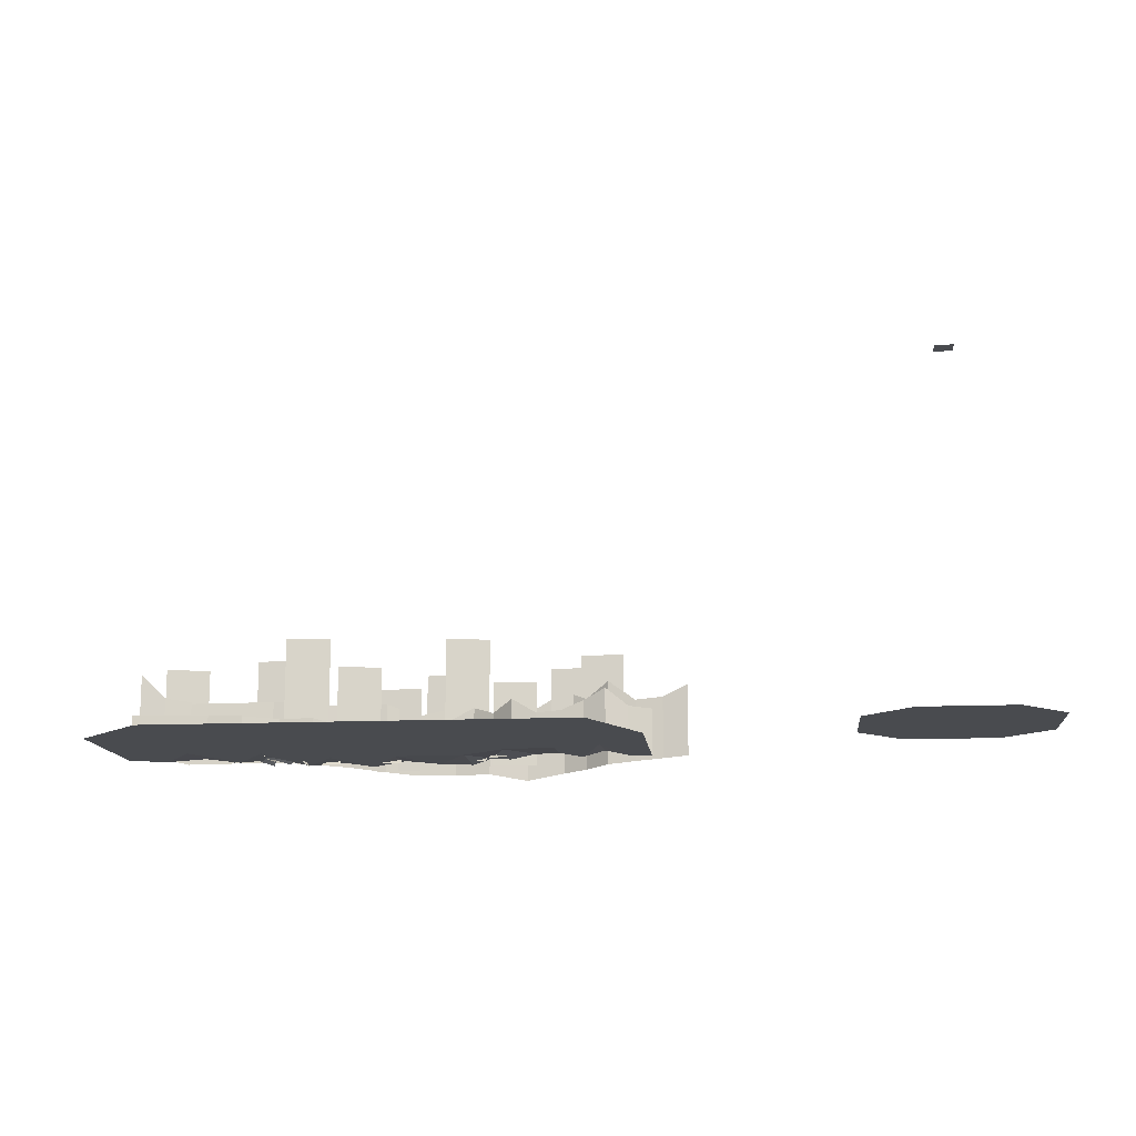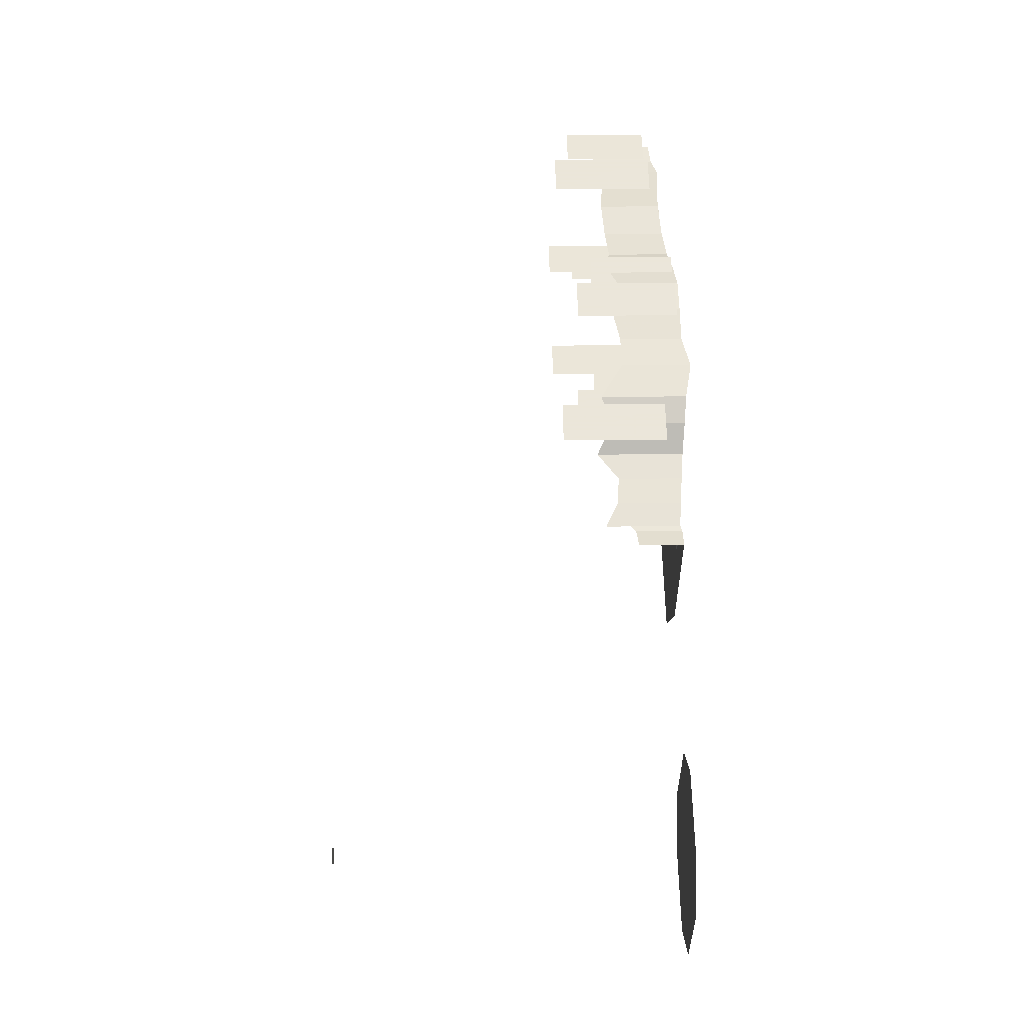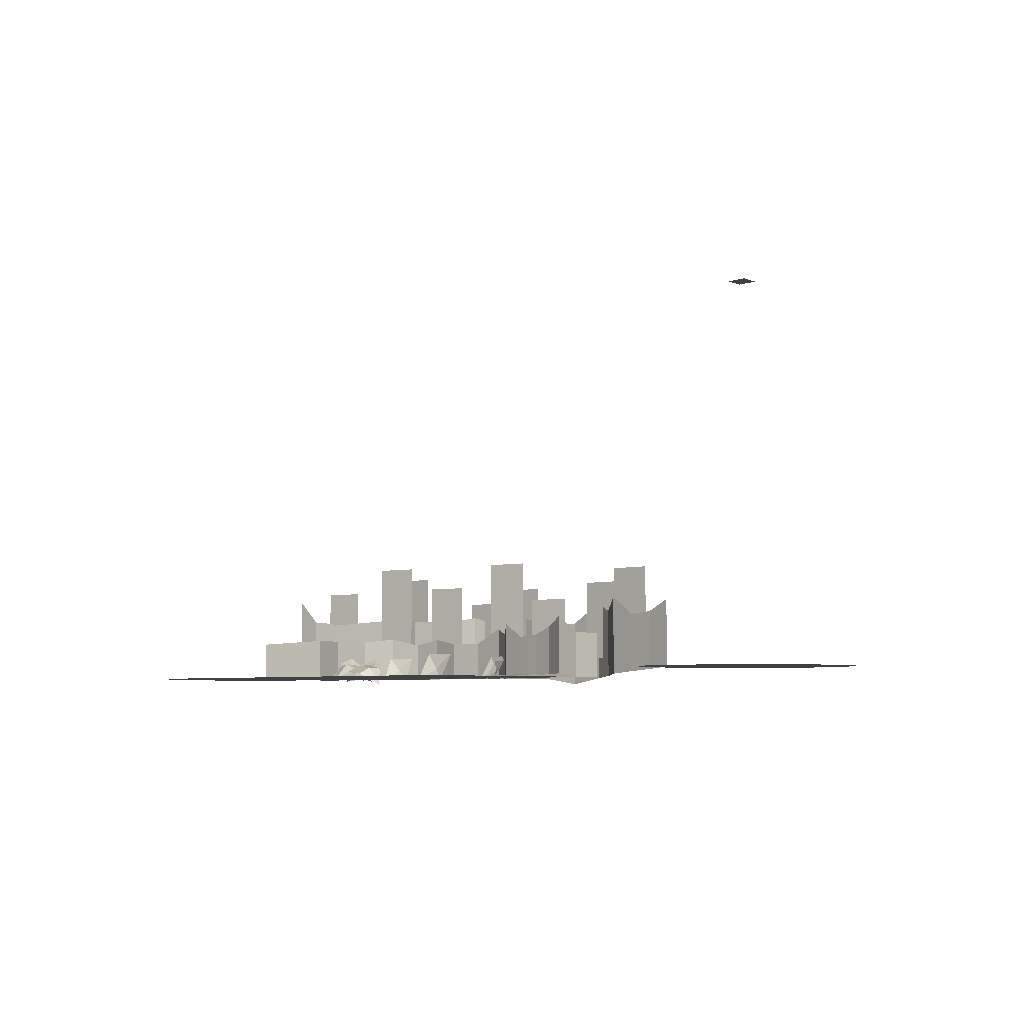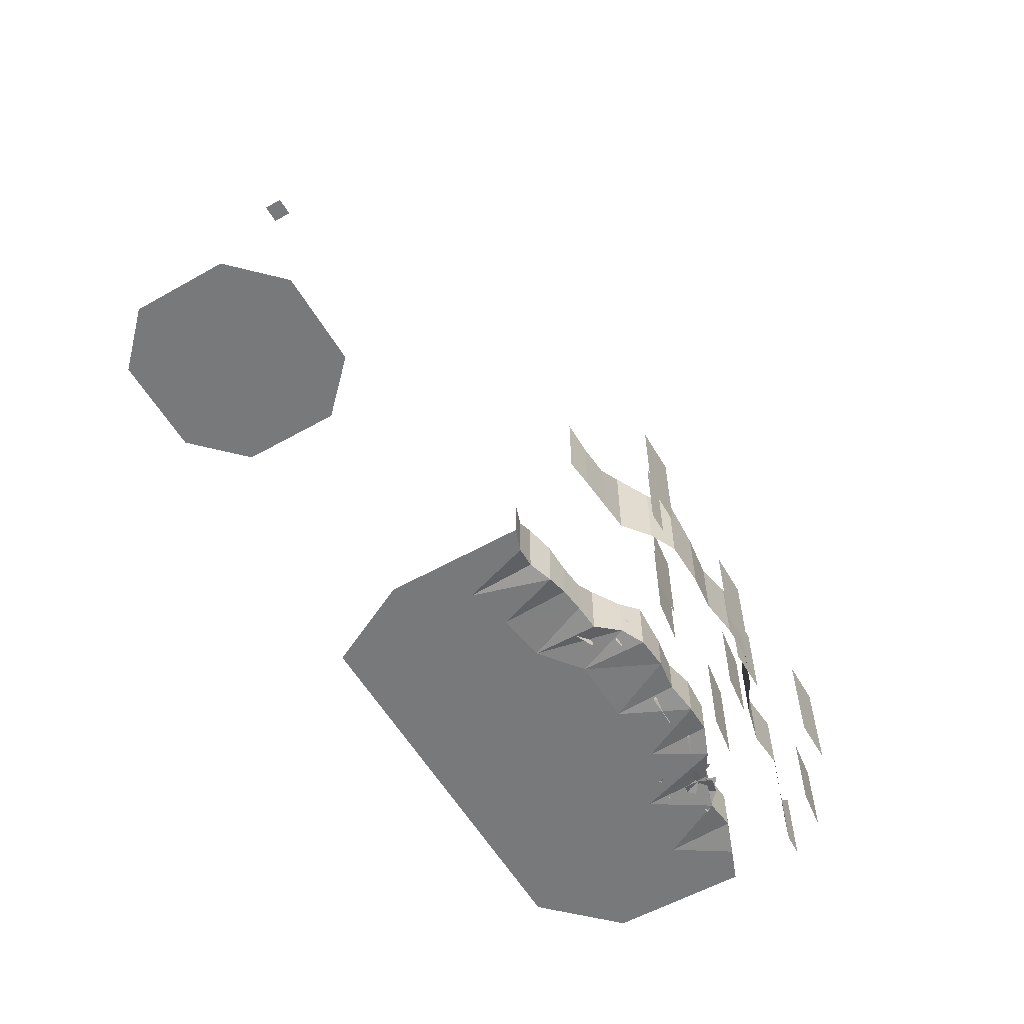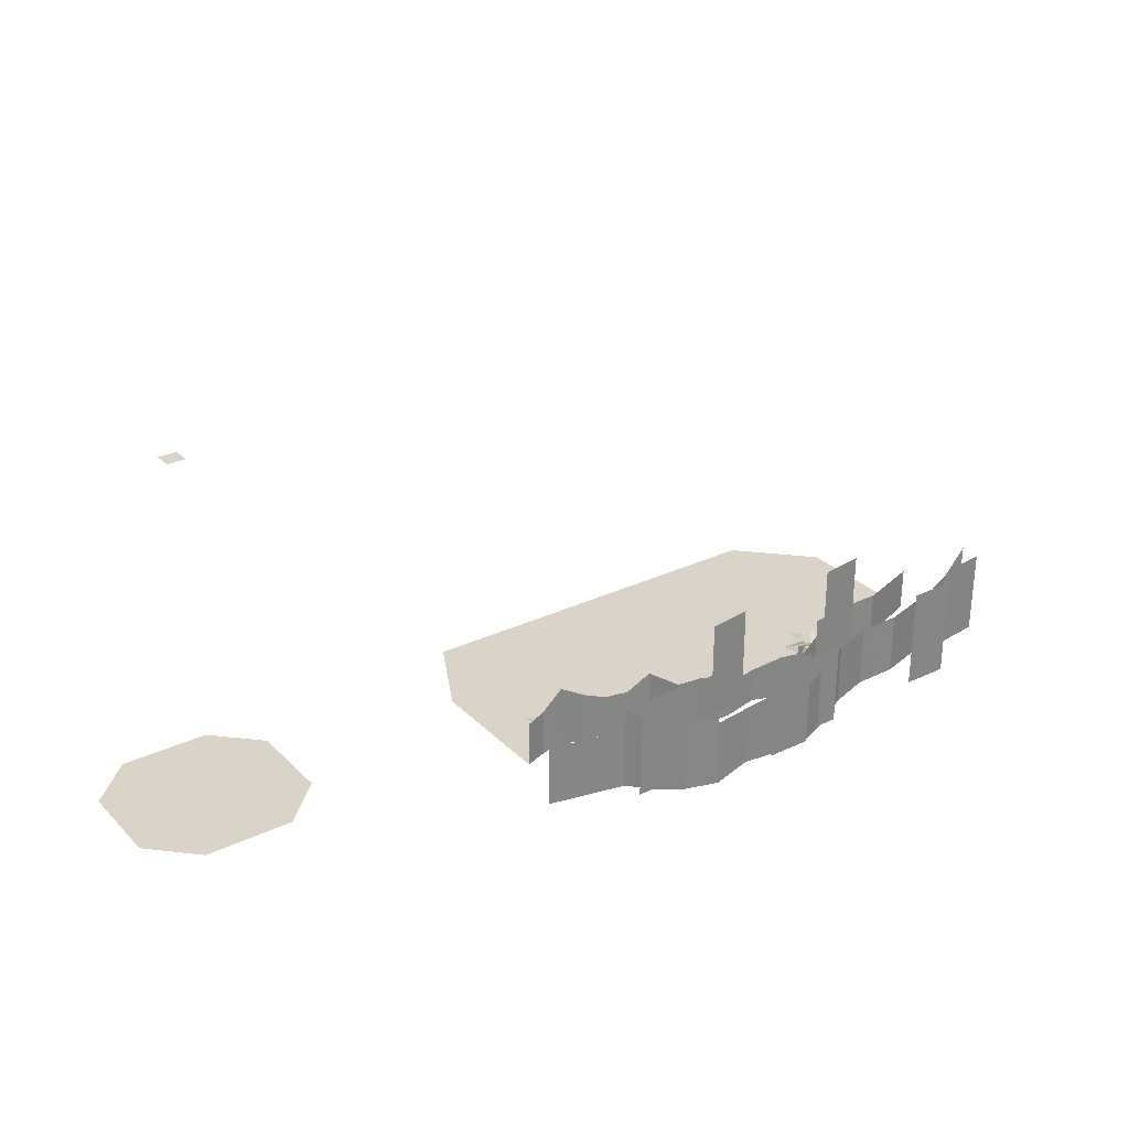
<metadata>
{"format":"obj","ext":"obj","renderer":"f3d","projection":"perspective","resolution":1024,"background":"white","views":[{"elev":-13.7,"azim":-174.2,"up":"+Y"},{"elev":55.0,"azim":-90.5,"up":"+Z"},{"elev":-5.9,"azim":-137.9,"up":"+Y"},{"elev":-57.7,"azim":-59.8,"up":"+Y"},{"elev":28.7,"azim":-35.2,"up":"+Y"}]}
</metadata>
<code>
v 623 19 323
v 623 19 248
v 548 19 248
v 548 19 323
v 473 19 248
v 473 19 323
v 548 19 173
v 623 19 173
v 473 19 173
v 473 19 323
v 473 19 248
v 398 19 248
v 398 19 323
v 323 19 248
v 323 19 323
v 398 19 173
v 473 19 173
v 323 19 173
v 548 19 173
v 623 19 173
v 548 19 98
v 473 19 98
v 473 19 173
v 473 19 23
v 473 19 173
v 473 19 98
v 398 19 98
v 398 19 173
v 323 19 98
v 323 19 173
v 323 19 23
v 398 19 23
f 1 2 3
f 4 1 3
f 4 3 5
f 6 4 5
f 3 2 7
f 2 8 7
f 3 7 9
f 5 3 9
f 10 11 12
f 13 10 12
f 14 13 12
f 14 15 13
f 12 11 16
f 11 17 16
f 18 14 12
f 18 12 16
f 19 20 21
f 19 21 22
f 23 19 22
f 24 22 21
f 25 26 27
f 28 25 27
f 29 28 27
f 29 30 28
f 31 29 27
f 32 31 27
f 32 27 26
v 473 19 23
v 398 19 23
v 473 19 98
v 473 19 623
v 548 19 548
v 473 19 548
v 548 19 473
v 623 19 473
v 473 19 473
v 398 19 623
v 473 19 623
v 473 19 548
v 398 19 548
v 323 19 623
v 323 19 548
v 473 19 473
v 398 19 473
v 323 19 473
v 548 19 473
v 623 19 473
v 623 19 398
v 548 19 398
v 473 19 473
v 473 19 398
v 548 19 323
v 473 19 323
v 623 19 323
v 398 19 473
v 473 19 473
v 473 19 398
v 398 19 398
v 323 19 473
f 33 34 35
f 36 37 38
f 38 37 39
f 37 40 39
f 38 39 41
f 42 43 44
f 42 44 45
f 46 42 45
f 47 46 45
f 45 44 48
f 45 48 49
f 47 45 49
f 50 47 49
f 51 52 53
f 51 53 54
f 55 51 54
f 55 54 56
f 57 56 54
f 57 58 56
f 59 57 54
f 59 54 53
f 60 61 62
f 60 62 63
f 64 60 63
v 323 19 398
v 323 19 473
v 398 19 398
v 398 19 323
v 323 19 323
v 473 19 323
v 473 19 398
v 323 19 623
v 323 19 548
v 248 19 548
v 248 19 623
v 173 19 548
v 173 19 623
v 248 19 473
v 323 19 473
v 173 19 473
v 173 19 623
v 173 19 548
v 98 19 548
v 98 19 473
v 173 19 473
v 23 19 473
v 323 19 473
v 323 19 398
v 248 19 398
v 248 19 473
v 173 19 398
v 173 19 473
v 173 19 323
v 248 19 323
v 323 19 323
f 65 66 67
f 68 65 67
f 68 69 65
f 70 68 67
f 70 67 71
f 72 73 74
f 75 72 74
f 75 74 76
f 77 75 76
f 74 73 78
f 73 79 78
f 74 78 80
f 76 74 80
f 81 82 83
f 83 82 84
f 82 85 84
f 86 83 84
f 87 88 89
f 90 87 89
f 90 89 91
f 92 90 91
f 93 91 89
f 94 93 89
f 94 89 88
f 95 94 88
v 173 19 473
v 173 19 398
v 98 19 398
v 98 19 473
v 23 19 398
v 23 19 473
v 23 19 323
v 98 19 323
v 173 19 323
v 248 19 323
v 323 19 323
v 323 19 248
v 248 19 248
v 173 19 323
v 173 19 248
v 323 19 173
v 248 19 173
v 173 19 173
v 98 19 323
v 173 19 323
v 173 19 248
v 98 19 248
v 23 19 323
v 23 19 248
v 173 19 173
v 98 19 173
v 23 19 173
v 248 19 173
v 323 19 173
v 323 19 98
v 248 19 98
v 173 19 173
f 96 97 98
f 99 96 98
f 100 99 98
f 100 101 99
f 102 100 98
f 103 102 98
f 103 98 97
f 104 103 97
f 105 106 107
f 105 107 108
f 109 105 108
f 109 108 110
f 108 107 111
f 108 111 112
f 110 108 112
f 110 112 113
f 114 115 116
f 114 116 117
f 118 114 117
f 119 118 117
f 117 116 120
f 117 120 121
f 119 117 121
f 122 119 121
f 123 124 125
f 123 125 126
f 127 123 126
v 173 19 173
v 248 19 98
v 173 19 98
v 248 19 23
v 173 19 23
v 323 19 23
v 323 19 98
v 98 19 173
v 173 19 173
v 173 19 98
v 98 19 98
v 23 19 173
v 173 19 23
v 353 1200 293
v 293 1200 353
v 353 1200 353
v 293 1200 293
v 1419 0 329
v 1419 0 0
v 1269 0 297
v 1569 0 309
v 1569 0 0
v 1733 0 413
v 1733 0 0
v 1873 0 440
v 1873 0 0
v 2100 0 526
v 2100 0 0
v 2315 0 439
v 2315 0 0
v 2515 0 430
v 2515 0 0
f 128 129 130
f 131 130 129
f 131 132 130
f 133 131 129
f 133 129 134
f 135 136 137
f 135 137 138
f 139 135 138
f 140 138 137
f 141 142 143
f 141 144 142
f 145 146 147
f 148 146 145
f 148 149 146
f 150 149 148
f 150 151 149
f 152 151 150
f 152 153 151
f 154 153 152
f 154 155 153
f 156 155 154
f 156 157 155
f 158 157 156
f 158 159 157
v 2982 0 234
v 2750 0 0
v 2750 0 336
v 2515 0 0
v 2515 0 430
v 2982 0 478
v 2750 0 564
v 2515 0 593
v 2315 0 439
v 2315 0 704
v 2100 0 526
v 2100 0 689
v 1873 0 440
v 1873 0 684
v 1733 0 413
v 1733 0 576
v 1569 0 309
v 1569 0 552
v 1419 0 329
v 1419 0 509
v 1269 0 297
v 1269 0 541
v 1344 0 738
v 1269 0 764
v 1419 15 733
v 1494 0 765
v 1569 15 776
v 1651 15 786
v 1733 0 797
v 1803 15 865
v 1873 0 908
v 1987 6 916
f 160 161 162
f 162 161 163
f 162 163 164
f 165 160 162
f 165 162 166
f 166 162 164
f 166 164 167
f 167 164 168
f 167 168 169
f 169 168 170
f 169 170 171
f 171 170 172
f 171 172 173
f 173 172 174
f 173 174 175
f 175 174 176
f 175 176 177
f 177 176 178
f 177 178 179
f 179 178 180
f 179 180 181
f 181 182 179
f 181 183 182
f 184 179 182
f 179 184 185
f 179 185 177
f 177 185 186
f 177 186 187
f 177 187 175
f 175 187 188
f 175 188 189
f 175 189 173
f 190 173 189
f 173 190 191
f 173 191 171
v 2515 0 593
v 2515 15 817
v 2633 0 781
v 2415 0 875
v 2315 0 704
v 2315 15 915
v 2208 0 917
v 2100 0 689
v 2100 15 900
v 1987 6 916
v 2750 0 564
v 2750 15 788
v 2866 0 745
v 2982 0 478
v 2982 0 701
v 2208 156 917
v 2315 15 915
v 2208 0 917
v 2315 137 915
v 2750 15 788
v 2633 156 781
v 2750 162 788
v 2633 0 781
v 1803 166 865
v 1873 0 908
v 1803 15 865
v 1873 191 908
v 1494 186 765
v 1569 15 776
v 1494 0 765
v 1569 157 776
f 192 193 194
f 192 195 193
f 196 195 192
f 196 197 195
f 197 196 198
f 199 198 196
f 199 200 198
f 199 201 200
f 192 194 202
f 203 202 194
f 202 203 204
f 202 204 205
f 205 204 206
f 207 208 209
f 207 210 208
f 211 212 213
f 211 214 212
f 215 216 217
f 215 218 216
f 219 220 221
f 219 222 220
v 1977 241 1181
v 2100 4 1179
v 1977 4 1181
v 2100 215 1179
v 2595 39 1053
v 2461 241 1046
v 2595 250 1053
v 2461 31 1046
v 1516 255 1130
v 1596 4 1172
v 1516 11 1130
v 1596 290 1172
v 1164 283 1030
v 1249 33 1041
v 1164 40 1030
v 1249 243 1041
v 2100 137 900
v 2208 0 917
v 2100 15 900
v 2208 156 917
v 2633 0 781
v 2515 150 817
v 2633 156 781
v 2515 15 817
v 1733 201 797
v 1803 15 865
v 1733 0 797
v 1803 166 865
v 1419 221 733
v 1494 0 765
v 1419 15 733
v 1494 186 765
f 223 224 225
f 223 226 224
f 227 228 229
f 227 230 228
f 231 232 233
f 231 234 232
f 235 236 237
f 235 238 236
f 239 240 241
f 239 242 240
f 243 244 245
f 243 246 244
f 247 248 249
f 247 250 248
f 251 252 253
f 251 254 252
v 1855 215 1165
v 1977 4 1181
v 1855 4 1165
v 1977 241 1181
v 2461 31 1046
v 2327 232 1081
v 2461 241 1046
v 2327 22 1081
v 1436 304 1062
v 1516 11 1130
v 1436 18 1062
v 1516 255 1130
v 1987 137 916
v 2100 15 900
v 1987 6 916
v 2100 137 900
v 2515 15 817
v 2415 162 875
v 2515 150 817
v 2415 0 875
v 2982 0 701
v 2866 156 745
v 2982 150 701
v 2866 0 745
v 1651 152 786
v 1733 0 797
v 1651 15 786
v 1733 201 797
v 1344 161 738
v 1419 15 733
v 1344 0 738
v 1419 221 733
f 255 256 257
f 255 258 256
f 259 260 261
f 259 262 260
f 263 264 265
f 263 266 264
f 267 268 269
f 267 270 268
f 271 272 273
f 271 274 272
f 275 276 277
f 275 278 276
f 279 280 281
f 279 282 280
f 283 284 285
f 283 286 284
v 1725 215 1181
v 1855 4 1165
v 1725 -18 1181
v 1855 215 1165
v 2327 22 1081
v 2214 250 1140
v 2327 232 1081
v 2214 13 1140
v 2860 23 966
v 2728 241 1009
v 2860 233 966
v 2728 31 1009
v 1343 236 1051
v 1436 18 1062
v 1343 26 1051
v 1436 304 1062
v 2945 248 940
v 3030 47 935
v 2945 40 940
v 3030 333 935
v 1873 191 908
v 1987 6 916
v 1873 0 908
v 1987 137 916
v 2415 0 875
v 2315 137 915
v 2415 162 875
v 2315 15 915
v 2866 0 745
v 2750 162 788
v 2866 156 745
v 2750 15 788
f 287 288 289
f 287 290 288
f 291 292 293
f 291 294 292
f 295 296 297
f 295 298 296
f 299 300 301
f 299 302 300
f 303 304 305
f 303 306 304
f 307 308 309
f 307 310 308
f 311 312 313
f 311 314 312
f 315 316 317
f 315 318 316
v 1569 157 776
v 1651 15 786
v 1569 15 776
v 1651 152 786
v 1269 155 764
v 1344 0 738
v 1269 0 764
v 1344 161 738
v 1596 290 1172
v 1725 -18 1181
v 1596 4 1172
v 1725 215 1181
v 2214 13 1140
v 2100 215 1179
v 2214 250 1140
v 2100 4 1179
v 2728 31 1009
v 2595 250 1053
v 2728 241 1009
v 2595 39 1053
v 1249 243 1041
v 1343 26 1051
v 1249 33 1041
v 1343 236 1051
v 2860 239 966
v 2945 40 940
v 2860 23 966
v 2945 248 940
v 1932 359 1200
v 2082 17 1200
v 1932 17 1200
v 2082 359 1200
f 319 320 321
f 319 322 320
f 323 324 325
f 323 326 324
f 327 328 329
f 327 330 328
f 331 332 333
f 331 334 332
f 335 336 337
f 335 338 336
f 339 340 341
f 339 342 340
f 343 344 345
f 343 346 344
f 347 348 349
f 347 350 348
v 2524 102 918
v 2375 444 939
v 2524 444 918
v 2375 102 939
v 1392 422 1200
v 1542 81 1200
v 1392 81 1200
v 1542 422 1200
v 1983 102 981
v 1835 444 1002
v 1983 444 981
v 1835 102 1002
v 2540 422 1200
v 2690 81 1200
v 2540 81 1200
v 2690 422 1200
v 1489 368 1154
v 1639 81 1154
v 1489 81 1154
v 1639 368 1154
v 2370 81 1050
v 2221 368 1069
v 2370 368 1050
v 2221 81 1069
v 1829 17 1050
v 1680 305 1069
v 1829 305 1050
v 1680 17 1069
v 2096 305 1154
v 2246 17 1154
v 2096 17 1154
v 2246 305 1154
f 351 352 353
f 351 354 352
f 355 356 357
f 355 358 356
f 359 360 361
f 359 362 360
f 363 364 365
f 363 366 364
f 367 368 369
f 367 370 368
f 371 372 373
f 371 374 372
f 375 376 377
f 375 378 376
f 379 380 381
f 379 382 380
v 2977 81 1050
v 2828 368 1069
v 2977 368 1050
v 2828 81 1069
v 2430 63 797
v 2415 45 883
v 2464 84 829
v 2514 57 787
v 2480 46 754
v 2566 49 727
v 2525 1 665
v 2517 63 720
v 2509 54 791
v 2558 54 795
v 2469 47 716
v 2461 52 784
v 2455 26 732
v 2398 -18 782
v 2444 50 776
v 2510 53 786
v 2521 42 740
v 2439 46 827
v 2505 63 834
v 2522 44 745
v 2572 88 798
v 2586 65 755
v 2507 54 791
v 2601 39 777
v 2618 -1 701
v 2564 46 742
v 2516 23 793
v 2553 31 825
f 383 384 385
f 383 386 384
f 387 388 389
f 390 387 389
f 390 391 387
f 392 393 394
f 395 392 394
f 395 396 392
f 394 393 397
f 398 394 397
f 398 395 394
f 399 400 401
f 402 399 401
f 402 403 399
f 401 400 404
f 405 401 404
f 405 402 401
f 406 407 408
f 406 409 407
f 410 411 412
f 413 410 412
f 413 414 410
v 2564 46 742
v 2618 -1 701
v 2533 24 707
v 2485 16 756
v 2516 23 793
v 2561 11 762
v 2560 47 839
v 2601 33 812
v 2519 24 788
v 2516 24 789
v 2443 19 832
v 2488 34 851
v 2471 11 770
v 2593 16 821
v 2650 -4 757
v 2577 30 774
v 2513 7 789
v 2529 -5 836
v 2570 16 725
v 2506 -5 740
v 2516 16 704
v 2477 30 735
v 2436 -4 672
v 2552 -5 758
v 2434 16 758
v 2470 -5 812
f 415 416 417
f 418 415 417
f 418 419 415
f 420 421 422
f 420 423 421
f 424 425 426
f 424 427 425
f 428 429 430
f 431 428 430
f 431 432 428
f 430 429 433
f 434 430 433
f 434 431 430
f 431 435 436
f 435 437 436
f 431 438 435
f 436 437 439
f 440 436 439
f 440 431 436
v 1419 0 329
v 1419 0 0
v 1269 0 297
v 1569 0 309
v 1569 0 0
v 1733 0 413
v 1733 0 0
v 1873 0 440
v 1873 0 0
v 2100 0 526
v 2100 0 0
v 2315 0 439
v 2315 0 0
v 2515 0 430
v 2515 0 0
v 2750 0 336
v 2750 0 0
v 2982 0 234
v 2515 0 593
v 2515 15 817
v 2633 0 781
v 2750 0 564
v 2750 15 788
v 2315 0 704
v 2315 15 915
v 2415 0 875
v 2515 0 593
v 2515 15 817
v 2100 0 689
v 2100 15 900
v 2208 0 917
v 2315 0 704
f 441 442 443
f 444 442 441
f 444 445 442
f 446 445 444
f 446 447 445
f 448 447 446
f 448 449 447
f 450 449 448
f 450 451 449
f 452 451 450
f 452 453 451
f 454 453 452
f 454 455 453
f 456 455 454
f 456 457 455
f 458 457 456
f 459 460 461
f 459 461 462
f 463 462 461
f 464 465 466
f 464 466 467
f 467 466 468
f 469 470 471
f 469 471 472
v 2315 15 915
v 2315 0 704
v 2208 0 917
v 2750 0 564
v 2750 15 788
v 2866 0 745
v 2982 0 478
v 2982 0 701
v 1873 0 684
v 1873 0 908
v 1987 6 916
v 2100 0 689
v 2100 15 900
v 1733 0 576
v 1733 0 797
v 1803 15 865
v 1873 0 684
v 1873 0 908
v 1569 0 552
v 1569 15 776
v 1651 15 786
v 1733 0 576
v 1733 0 797
v 1419 0 509
v 1419 15 733
v 1494 0 765
v 1569 0 552
v 1569 15 776
v 1269 0 541
v 1269 0 764
v 1344 0 738
v 1419 0 509
f 473 474 475
f 476 477 478
f 476 478 479
f 479 478 480
f 481 482 483
f 481 483 484
f 484 483 485
f 486 487 488
f 486 488 489
f 490 489 488
f 491 492 493
f 491 493 494
f 494 493 495
f 496 497 498
f 496 498 499
f 499 498 500
f 501 502 503
f 501 503 504
v 1419 15 733
v 1419 0 509
v 1344 0 738
v 1753 28 762
v 1730 0 723
v 1713 65 757
v 1782 65 789
v 1799 0 755
v 2366 38 866
v 2310 0 848
v 2324 85 895
v 2418 85 867
v 2403 0 820
v 2163 43 866
v 2103 -2 826
v 2103 100 885
v 2222 100 885
v 2222 -2 826
v 1859 39 873
v 1820 3 831
v 1809 85 877
v 1902 85 899
v 1912 3 852
f 505 506 507
f 508 509 510
f 508 510 511
f 508 511 512
f 508 512 509
f 513 514 515
f 513 515 516
f 513 516 517
f 513 517 514
f 518 519 520
f 518 520 521
f 518 521 522
f 518 522 519
f 523 524 525
f 523 525 526
f 523 526 527
f 523 527 524

</code>
